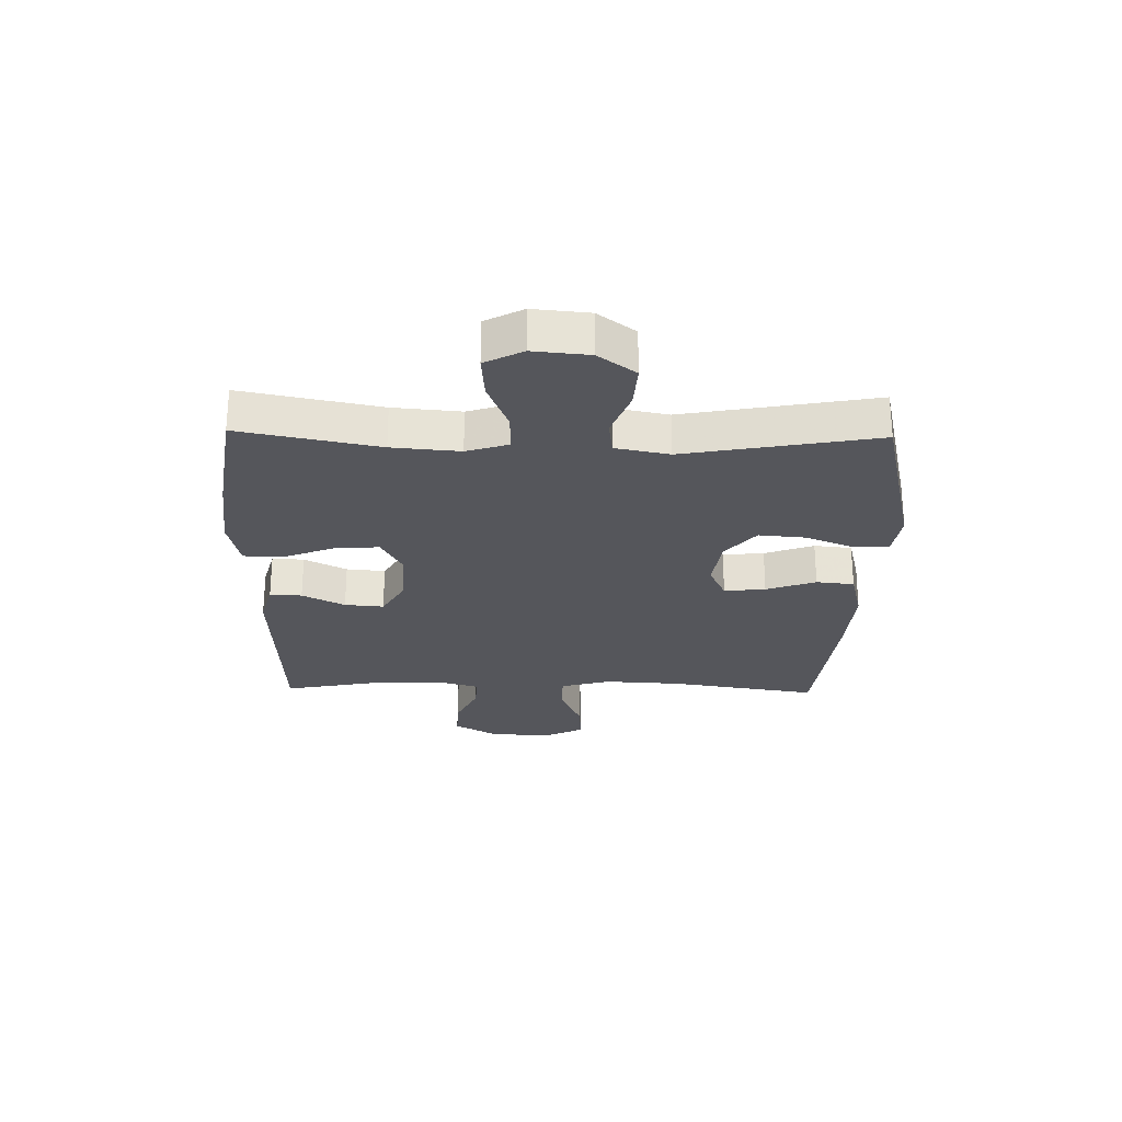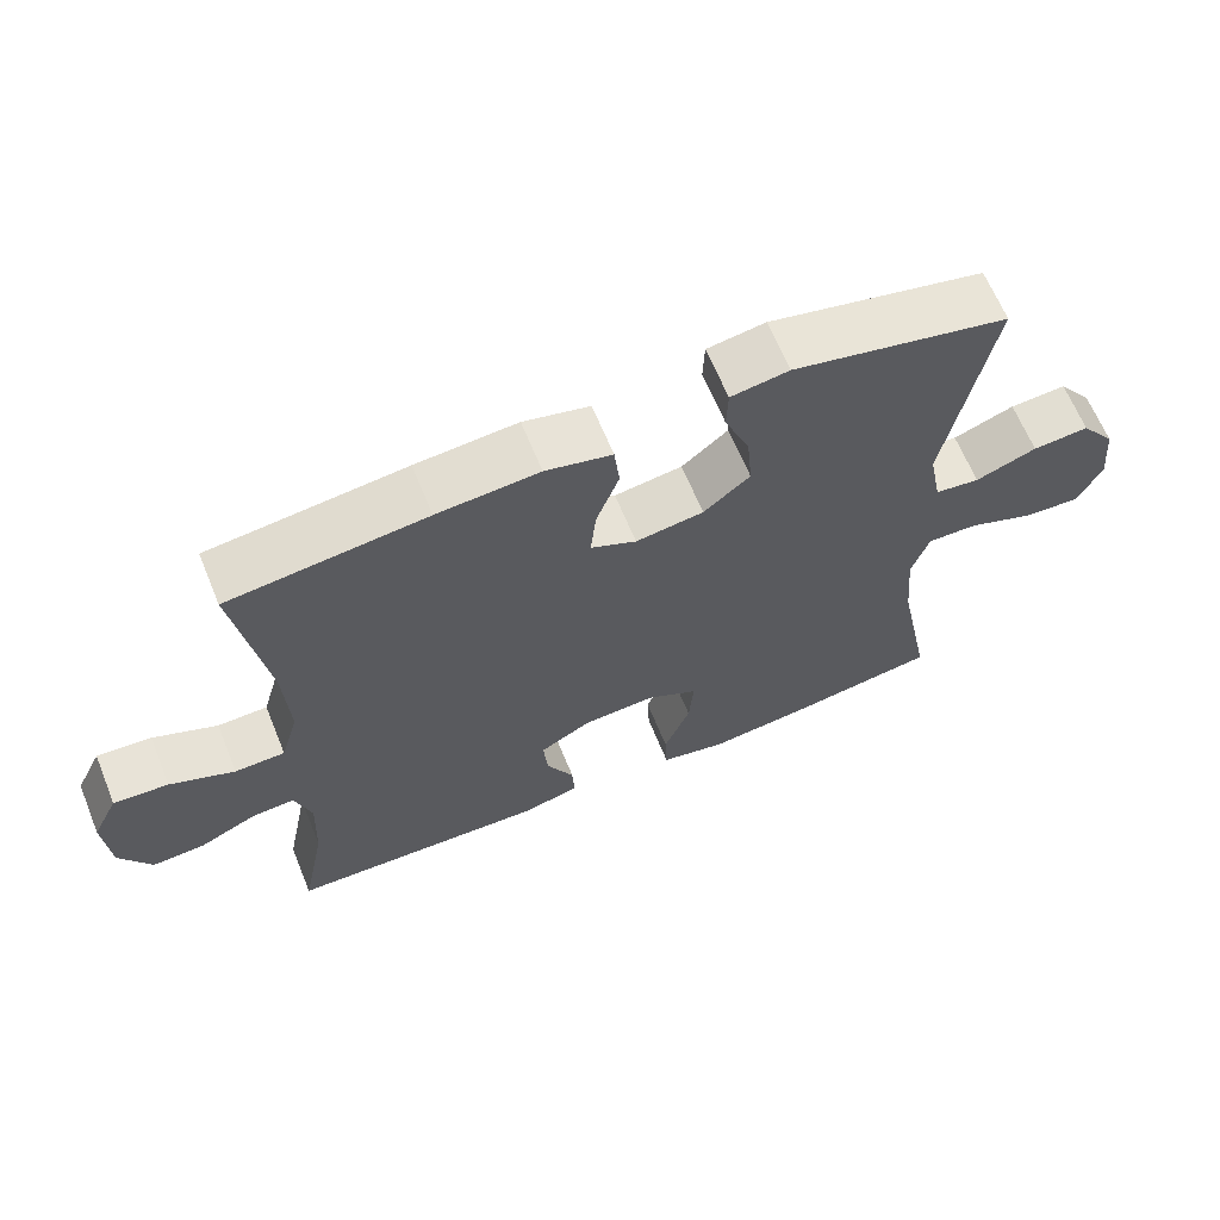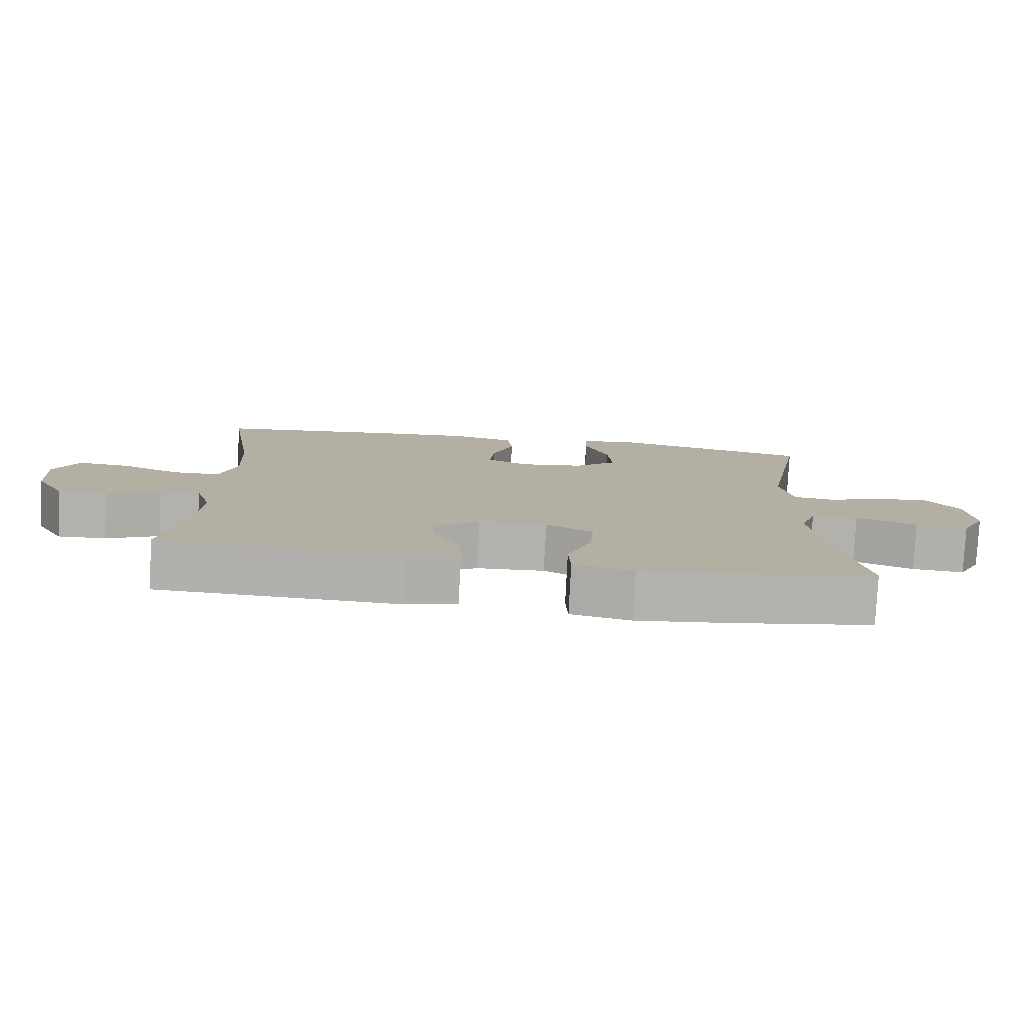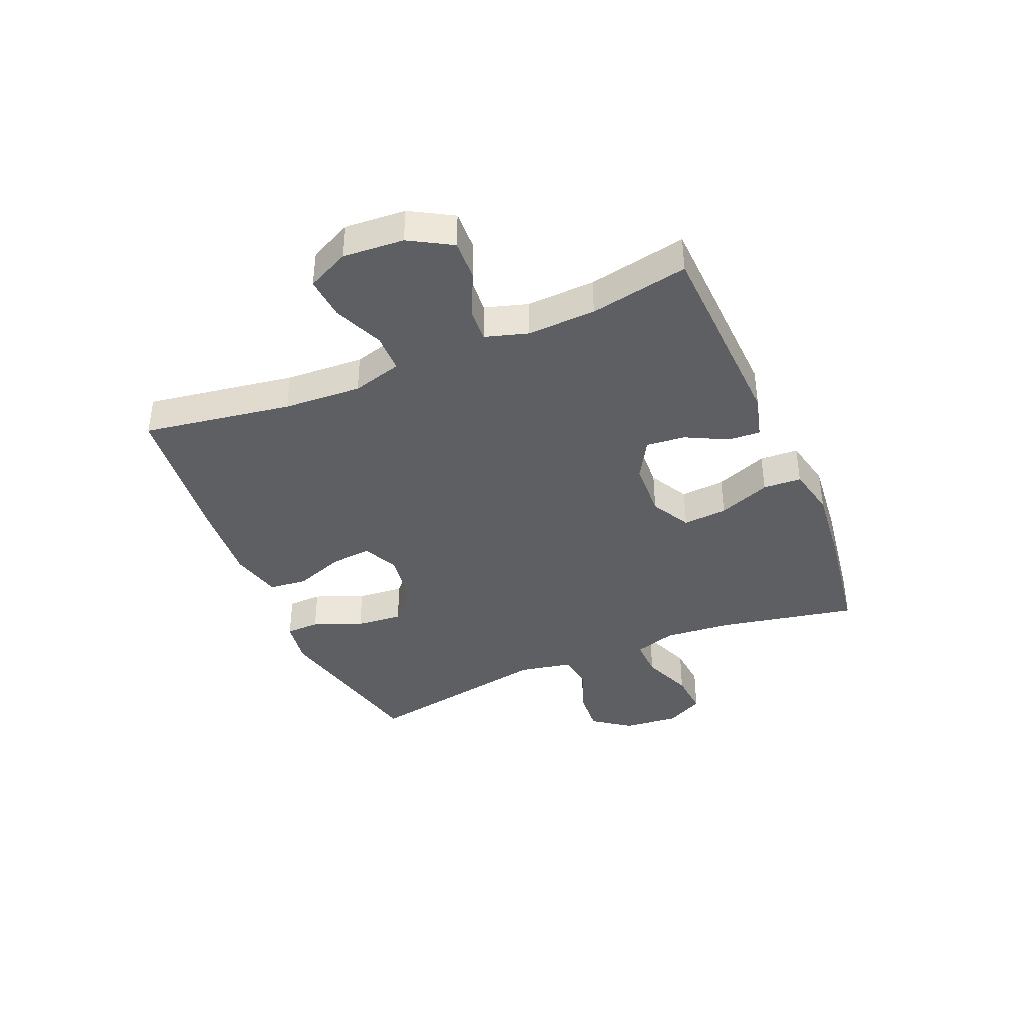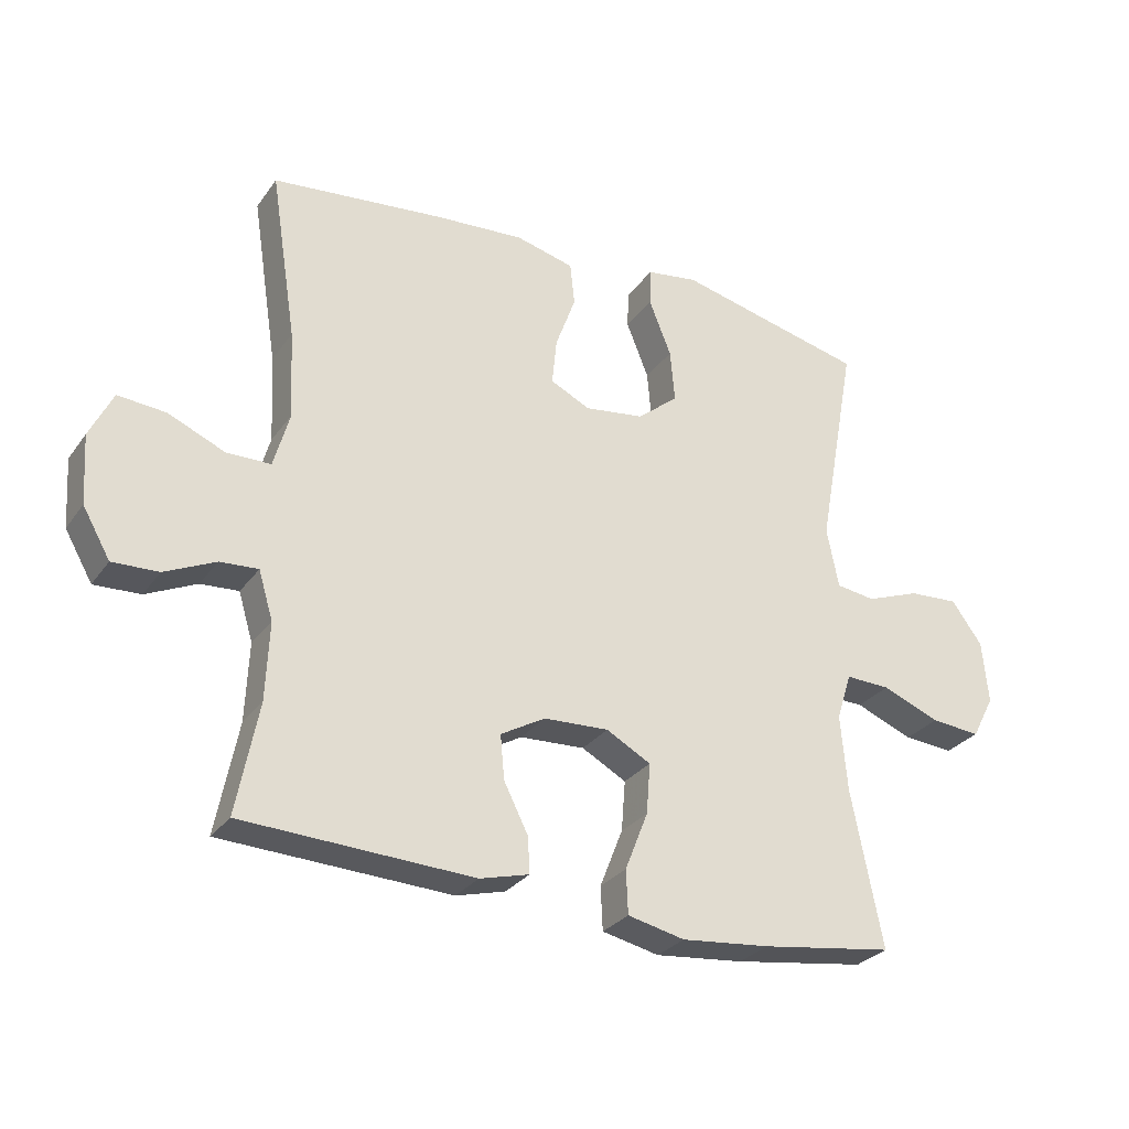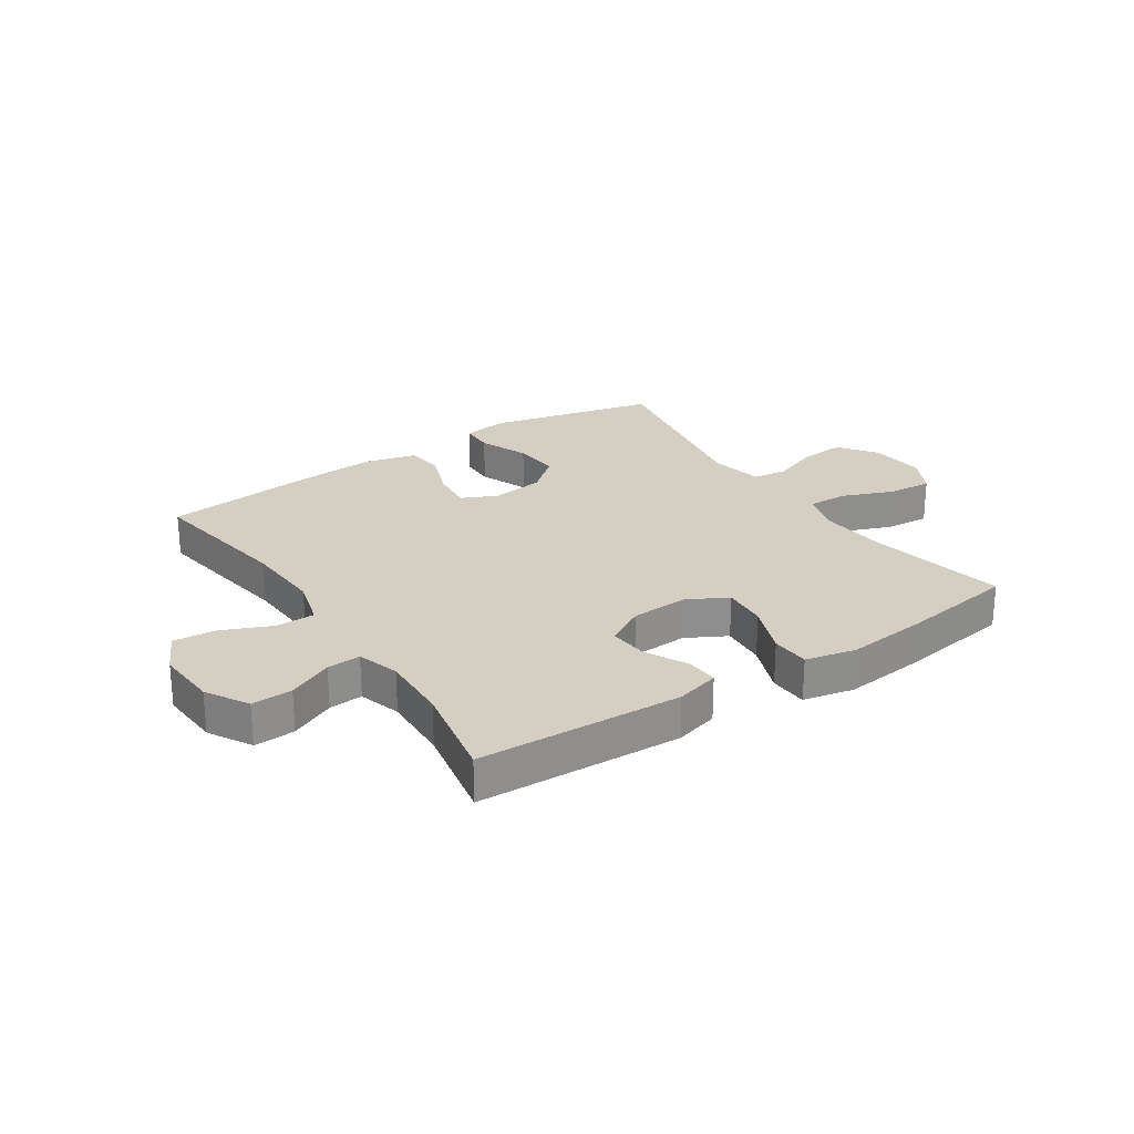
<metadata>
{"format":"obj","ext":"obj","renderer":"f3d","projection":"perspective","resolution":1024,"background":"white","views":[{"elev":-26.2,"azim":-91.2,"up":"+Y"},{"elev":65.0,"azim":157.7,"up":"+Z"},{"elev":-79.1,"azim":177.1,"up":"+Z"},{"elev":-39.6,"azim":112.9,"up":"+Y"},{"elev":-28.9,"azim":151.3,"up":"+Z"},{"elev":25.4,"azim":146.4,"up":"+Y"}]}
</metadata>
<code>
v -0.5 0.07 -0.5
v -0.453 0.07 -0.262
v -0.443 0.07 -0.146
v -0.466 0.07 -0.074
v -0.534 0.07 -0.076
v -0.622 0.07 -0.111
v -0.698 0.07 -0.117
v -0.732 0.07 -0.052
v -0.723 0.07 0.044
v -0.676 0.07 0.108
v -0.6 0.07 0.103
v -0.518 0.07 0.072
v -0.458 0.07 0.08
v -0.44 0.07 0.172
v -0.5 0.07 0.5
v -0.21 0.07 0.567
v -0.132 0.07 0.555
v -0.13 0.07 0.497
v -0.164 0.07 0.412
v -0.171 0.07 0.332
v -0.109 0.07 0.28
v -0.018 0.07 0.267
v 0.043 0.07 0.296
v 0.036 0.07 0.367
v 0.005 0.07 0.452
v 0.012 0.07 0.517
v 0.101 0.07 0.539
v 0.237 0.07 0.529
v 0.5 0.07 0.5
v 0.46 0.07 0.244
v 0.453 0.07 0.11
v 0.477 0.07 0.025
v 0.544 0.07 0.024
v 0.63 0.07 0.061
v 0.703 0.07 0.067
v 0.738 0.07 -0.005
v 0.731 0.07 -0.11
v 0.689 0.07 -0.183
v 0.619 0.07 -0.18
v 0.542 0.07 -0.144
v 0.484 0.07 -0.14
v 0.462 0.07 -0.213
v 0.467 0.07 -0.331
v 0.5 0.07 -0.5
v 0.15 0.07 -0.515
v 0.075 0.07 -0.495
v 0.078 0.07 -0.44
v 0.115 0.07 -0.367
v 0.121 0.07 -0.3
v 0.053 0.07 -0.261
v -0.046 0.07 -0.256
v -0.114 0.07 -0.293
v -0.108 0.07 -0.37
v -0.073 0.07 -0.459
v -0.076 0.07 -0.525
v -0.163 0.07 -0.544
v -0.298 0.07 -0.53
v -0.5 0 -0.5
v -0.453 0 -0.262
v -0.443 0 -0.146
v -0.466 0 -0.074
v -0.534 0 -0.076
v -0.622 0 -0.111
v -0.698 0 -0.117
v -0.732 0 -0.052
v -0.723 0 0.044
v -0.676 0 0.108
v -0.6 0 0.103
v -0.518 0 0.072
v -0.458 0 0.08
v -0.44 0 0.172
v -0.5 0 0.5
v -0.21 0 0.567
v -0.132 0 0.555
v -0.13 0 0.497
v -0.164 0 0.412
v -0.171 0 0.332
v -0.109 0 0.28
v -0.018 0 0.267
v 0.043 0 0.296
v 0.036 0 0.367
v 0.005 0 0.452
v 0.012 0 0.517
v 0.101 0 0.539
v 0.237 0 0.529
v 0.5 0 0.5
v 0.46 0 0.244
v 0.453 0 0.11
v 0.477 0 0.025
v 0.544 0 0.024
v 0.63 0 0.061
v 0.703 0 0.067
v 0.738 0 -0.005
v 0.731 0 -0.11
v 0.689 0 -0.183
v 0.619 0 -0.18
v 0.542 0 -0.144
v 0.484 0 -0.14
v 0.462 0 -0.213
v 0.467 0 -0.331
v 0.5 0 -0.5
v 0.15 0 -0.515
v 0.075 0 -0.495
v 0.078 0 -0.44
v 0.115 0 -0.367
v 0.121 0 -0.3
v 0.053 0 -0.261
v -0.046 0 -0.256
v -0.114 0 -0.293
v -0.108 0 -0.37
v -0.073 0 -0.459
v -0.076 0 -0.525
v -0.163 0 -0.544
v -0.298 0 -0.53
f 57 1 2
f 56 57 2
f 55 56 2
f 54 55 2
f 53 54 2
f 52 53 2 3
f 51 52 3 4
f 50 51 4
f 46 47 48
f 45 46 48
f 44 45 48
f 43 44 48
f 42 43 48 49
f 41 42 49 50
f 38 39 40
f 37 38 40
f 36 37 40
f 35 36 40
f 34 35 40
f 33 34 40
f 32 33 40 41
f 41 50 4
f 32 41 4
f 31 32 4
f 28 29 30
f 27 28 30
f 26 27 30
f 25 26 30
f 24 25 30
f 23 24 30 31
f 17 18 19
f 16 17 19
f 15 16 19
f 14 15 19
f 13 14 19 20
f 10 11 12
f 9 10 12
f 8 9 12
f 7 8 12
f 6 7 12
f 5 6 12
f 5 12 13
f 31 4 5
f 23 31 5
f 22 23 5
f 5 13 20 21
f 5 21 22
f 59 58 114
f 59 114 113
f 59 113 112
f 59 112 111
f 59 111 110
f 60 59 110 109
f 61 60 109 108
f 61 108 107
f 105 104 103
f 105 103 102
f 105 102 101
f 105 101 100
f 106 105 100 99
f 107 106 99 98
f 97 96 95
f 97 95 94
f 97 94 93
f 97 93 92
f 97 92 91
f 97 91 90
f 98 97 90 89
f 61 107 98
f 61 98 89
f 61 89 88
f 87 86 85
f 87 85 84
f 87 84 83
f 87 83 82
f 87 82 81
f 88 87 81 80
f 76 75 74
f 76 74 73
f 76 73 72
f 76 72 71
f 77 76 71 70
f 69 68 67
f 69 67 66
f 69 66 65
f 69 65 64
f 69 64 63
f 69 63 62
f 70 69 62
f 62 61 88
f 62 88 80
f 62 80 79
f 78 77 70 62
f 79 78 62
f 1 58 59 2
f 2 59 60 3
f 3 60 61 4
f 4 61 62 5
f 5 62 63 6
f 6 63 64 7
f 7 64 65 8
f 8 65 66 9
f 9 66 67 10
f 10 67 68 11
f 11 68 69 12
f 12 69 70 13
f 13 70 71 14
f 14 71 72 15
f 15 72 73 16
f 16 73 74 17
f 17 74 75 18
f 18 75 76 19
f 19 76 77 20
f 20 77 78 21
f 21 78 79 22
f 22 79 80 23
f 23 80 81 24
f 24 81 82 25
f 25 82 83 26
f 26 83 84 27
f 27 84 85 28
f 28 85 86 29
f 29 86 87 30
f 30 87 88 31
f 31 88 89 32
f 32 89 90 33
f 33 90 91 34
f 34 91 92 35
f 35 92 93 36
f 36 93 94 37
f 37 94 95 38
f 38 95 96 39
f 39 96 97 40
f 40 97 98 41
f 41 98 99 42
f 42 99 100 43
f 43 100 101 44
f 44 101 102 45
f 45 102 103 46
f 46 103 104 47
f 47 104 105 48
f 48 105 106 49
f 49 106 107 50
f 50 107 108 51
f 51 108 109 52
f 52 109 110 53
f 53 110 111 54
f 54 111 112 55
f 55 112 113 56
f 56 113 114 57
f 57 114 58 1

</code>
